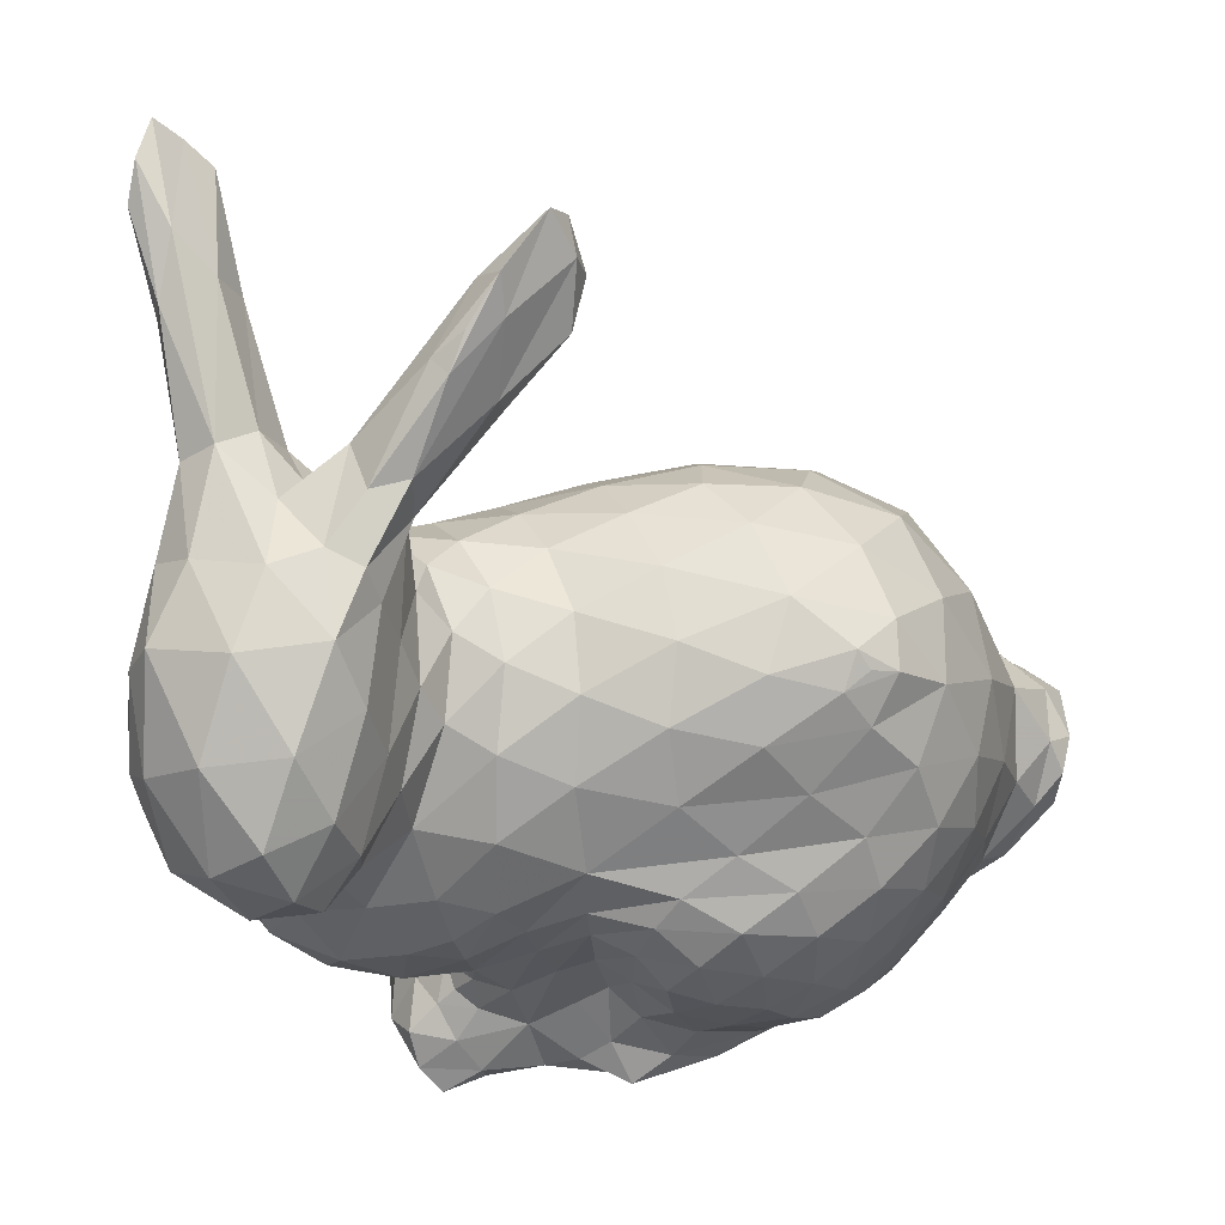
<metadata>
{"format":"obj","ext":"obj","renderer":"f3d","projection":"perspective","resolution":1024,"background":"white","views":[{"elev":56.8,"azim":-13.5,"up":"+Y"}]}
</metadata>
<code>
v -0.1283 0.3341 -0.09159
v -0.1321 0.3242 -0.09472
v -0.1356 0.3426 -0.09661
v -0.1396 0.3102 -0.08687
v -0.14 0.3346 -0.1044
v -0.1432 0.3508 -0.09949
v -0.1455 0.33 -0.08681
v -0.1453 0.3427 -0.1001
v -0.1437 0.3195 -0.08677
v -0.1548 0.3394 -0.07871
v -0.15 0.348 -0.08811
v -0.1506 0.3369 -0.08517
v -0.1278 0.3146 -0.05828
v -0.1241 0.2934 -0.0184
v -0.1332 0.3009 -0.05652
v -0.02971 0.1351 -0.07277
v -0.04246 0.1485 -0.07377
v -0.01482 0.1449 -0.07213
v -0.04357 0.1695 -0.06931
v -0.02199 0.1653 -0.07206
v 0.0004135 0.1546 -0.06952
v -0.1431 0.2989 -0.05496
v -0.1522 0.2868 -0.01725
v -0.1482 0.3139 -0.06374
v 0.01072 0.1643 -0.06383
v -0.007168 0.1818 -0.06359
v 0.02545 0.1802 -0.05522
v 0.01699 0.1378 -0.06307
v 0.0365 0.1122 -0.04811
v -0.003478 0.1209 -0.06478
v -0.003036 0.09935 -0.05607
v -0.04609 0.1022 -0.05483
v -0.03456 0.1213 -0.06681
v -0.1517 0.3292 -0.04983
v -0.1441 0.3149 -0.009575
v -0.144 0.3403 -0.06677
v -0.05458 0.1402 -0.0657
v -0.05227 0.1693 -0.0587
v -0.0168 0.1884 -0.0573
v -0.06868 0.1736 -0.04546
v -0.02375 0.1936 -0.04843
v 0.0165 0.2004 -0.04552
v -0.01241 0.08284 -0.05189
v -0.05664 0.08124 -0.0532
v 0.01138 0.07359 -0.04059
v -0.03646 0.07221 -0.05116
v -0.06898 0.07321 -0.05401
v 0.02413 0.1936 -0.05014
v 0.03746 0.1525 -0.05294
v -0.0701 0.07146 -0.04492
v -0.02902 0.06963 -0.04021
v -0.078 0.07022 -0.02767
v -0.09551 0.09284 -0.02181
v -0.0717 0.09164 -0.03973
v -0.08215 0.08055 -0.04312
v -0.06115 0.1364 -0.05127
v 0.02805 0.08497 -0.04166
v 0.002019 0.2236 -0.03591
v 0.01145 0.2086 -0.04107
v -0.03169 0.2055 -0.04304
v 0.04841 0.1809 -0.04383
v 0.06566 0.1863 -0.02766
v 0.05891 0.1494 -0.03865
v -0.03334 0.2242 -0.03606
v -0.06564 0.2041 -0.04178
v -0.06186 0.2261 -0.03236
v -0.04131 0.324 -0.01721
v -0.03379 0.3312 -0.03073
v -0.03693 0.342 -0.0287
v -0.03796 0.3346 -0.03711
v -0.03662 0.347 -0.04026
v -0.04257 0.3562 -0.03615
v -0.1334 0.2865 -0.0229
v -0.153 0.3192 -0.05175
v -0.07058 0.1341 -0.03524
v -0.0634 0.1084 -0.03722
v -0.07041 0.1125 -0.02586
v -0.1096 0.2046 -0.0375
v -0.09389 0.1896 -0.04297
v -0.1184 0.1846 -0.03864
v -0.1024 0.1664 -0.04116
v -0.1257 0.1605 -0.03313
v 0.01411 0.07142 -0.02872
v 0.00304 0.07355 -0.01819
v -0.03054 0.07185 -0.03179
v -0.08859 0.2144 -0.03665
v -0.08983 0.1489 -0.03483
v -0.09993 0.1319 -0.02537
v -0.1106 0.1449 -0.02994
v 0.04301 0.2009 -0.0393
v -0.134 0.328 -0.05681
v -0.06532 0.3433 -0.02754
v -0.06828 0.3261 -0.02486
v -0.1078 0.3136 -0.002023
v -0.05592 0.07437 -0.01972
v -0.06458 0.07303 -0.02473
v -0.03889 0.07465 -0.02185
v -0.1043 0.2559 -0.01111
v -0.08415 0.2373 -0.02345
v -0.1081 0.2289 -0.02656
v 0.08414 0.1277 -0.008628
v 0.06516 0.1185 -0.026
v 0.07774 0.1518 -0.01741
v -0.03161 0.2409 -0.02253
v -0.004055 0.2521 -0.008448
v -0.0003336 0.2404 -0.0233
v -0.09592 0.0772 -0.02929
v -0.07859 0.1027 -0.02527
v -0.1278 0.2124 -0.02847
v -0.1397 0.1883 -0.02725
v -0.1478 0.2231 -0.01658
v 0.04001 0.2127 -0.03185
v -0.1283 0.2427 -0.01773
v -0.08358 0.1233 -0.02525
v -0.1455 0.1605 -0.01845
v -0.1621 0.1647 -0.002943
v -0.1578 0.1906 -0.01136
v -0.097 0.1123 -0.01924
v 0.0558 0.2316 0.003545
v 0.06468 0.2089 -0.01244
v 0.03363 0.2309 -0.02026
v -0.09354 0.3157 0.0154
v -0.06578 0.3189 -0.002411
v -0.06055 0.3411 -0.01326
v -0.1351 0.0731 -0.001192
v -0.1182 0.08081 -0.01156
v -0.1163 0.07106 -0.01119
v -0.1313 0.3073 -0.01693
v -0.1116 0.1242 -0.01538
v -0.1245 0.1207 0.005805
v -0.1275 0.138 -0.01689
v -0.1469 0.1422 8.752e-05
v -0.06267 0.3137 -0.01854
v -0.09532 0.2886 0.008435
v -0.09972 0.3011 -0.005531
v -0.1546 0.3066 -0.01183
v 0.0316 0.07204 -0.008704
v 0.04022 0.0745 -0.02309
v 0.05905 0.07834 0.004247
v -0.1587 0.242 -0.01098
v -0.1466 0.2563 -0.01505
v -0.1651 0.2483 -0.00702
v -0.1609 0.2606 -0.009384
v -0.1298 0.269 -0.01317
v 0.05268 0.08904 -0.02359
v 0.07179 0.1002 -0.009721
v -0.07899 0.2504 -0.006302
v -0.05414 0.25 0.00221
v -0.05841 0.242 -0.0173
v -0.06297 0.3088 -0.006977
v -0.05783 0.07437 -0.008716
v -0.0248 0.0743 0.0009816
v -0.0575 0.07278 0.02167
v -0.07888 0.3364 -0.001508
v -0.05986 0.3523 -0.02072
v -0.07206 0.3435 -0.01037
v -0.1161 0.2768 -0.008876
v 0.02543 0.2478 -0.003209
v 0.0971 0.1105 -0.006286
v 0.08442 0.09686 -0.00276
v 0.09105 0.1152 -0.005898
v -0.1317 0.08182 0.005936
v -0.1227 0.09403 0.01048
v -0.1164 0.09375 -0.003651
v -0.164 0.2166 -0.002382
v -0.1728 0.2126 0.01677
v -0.17 0.2333 0.00257
v 0.09301 0.1483 0.006705
v 0.08343 0.1762 -0.0007478
v 0.09172 0.162 0.0312
v -0.1094 0.1065 -0.007891
v -0.1108 0.286 -0.002732
v -0.1019 0.2719 0.0006561
v -0.07863 0.0711 -0.001449
v -0.08282 0.3361 -0.008312
v -0.09084 0.2607 0.006938
v -0.08806 0.2581 0.02941
v -0.07385 0.2537 0.01442
v -0.1218 0.2988 -0.003012
v 0.004317 0.07336 0.005522
v 0.02724 0.07196 0.01655
v -0.004309 0.07332 0.03099
v -0.1701 0.1884 0.007295
v -0.1062 0.3154 0.01568
v -0.0282 0.2516 -0.00367
v -0.174 0.2474 0.004917
v -0.183 0.2425 0.0272
v -0.1717 0.2637 0.007114
v -0.1164 0.104 0.007049
v -0.1777 0.2291 0.02271
v 0.07772 0.2008 0.01593
v 0.1077 0.1243 0.002471
v 0.1042 0.1092 0.002768
v 0.1138 0.1355 0.0207
v 0.1152 0.1208 0.01784
v 0.1106 0.1085 0.01473
v -0.1666 0.2953 0.01262
v -0.1734 0.2958 0.03962
v -0.1573 0.306 0.02045
v -0.09637 0.2693 0.02079
v -0.03079 0.07314 0.02865
v -0.1302 0.3076 0.007535
v 0.1017 0.1346 0.005831
v -0.09436 0.3015 0.01814
v 0.09198 0.09329 0.01261
v -0.1663 0.1639 0.04063
v -0.1663 0.1611 0.01619
v -0.1505 0.1406 0.02465
v -0.1316 0.07145 0.01231
v -0.1064 0.06845 0.005968
v -0.1202 0.07245 0.04043
v 0.03621 0.2502 0.02298
v 0.005128 0.2576 0.01234
v 0.009534 0.2579 0.04008
v -0.02386 0.2562 0.02014
v -0.08953 0.07004 0.03289
v -0.1823 0.2577 0.03307
v -0.1808 0.2707 0.03672
v -0.172 0.2785 0.01647
v -0.05535 0.2443 0.05041
v -0.02521 0.2532 0.04457
v -0.05168 0.2515 0.02661
v -0.07482 0.2497 0.03801
v 0.08048 0.08429 0.03255
v 0.1052 0.1036 0.02986
v 0.09597 0.09935 0.04955
v 0.1062 0.1457 0.02464
v -0.1794 0.2818 0.03659
v -0.1156 0.1121 0.02317
v -0.1146 0.09861 0.02176
v -0.1058 0.1061 0.03846
v -0.1232 0.3037 0.05419
v -0.1109 0.3063 0.03476
v -0.1208 0.3095 0.02751
v 0.03942 0.07561 0.05608
v 0.02316 0.07297 0.04048
v 0.05075 0.07392 0.03384
v 0.1111 0.1369 0.03885
v 0.1023 0.143 0.04262
v 0.1054 0.1341 0.05013
v -0.1267 0.08324 0.0236
v -0.1166 0.08876 0.0389
v -0.09701 0.06962 0.06385
v -0.06501 0.07145 0.05162
v -0.05876 0.0724 0.07848
v -0.153 0.1482 0.05101
v -0.1341 0.1285 0.03486
v -0.1381 0.1384 0.0581
v -0.1724 0.1877 0.02965
v -0.1372 0.3099 0.02981
v -0.1509 0.3033 0.05143
v 0.07172 0.0852 0.05157
v 0.05301 0.2269 0.0618
v 0.0604 0.2289 0.03342
v 0.03984 0.2475 0.04832
v 0.1117 0.1201 0.03756
v -0.1179 0.1229 0.0464
v 0.07511 0.198 0.04672
v -0.1009 0.2607 0.04748
v -0.1044 0.2769 0.04128
v -0.1143 0.2643 0.06933
v -0.1757 0.2269 0.04797
v -0.1705 0.2116 0.04018
v -0.158 0.214 0.06606
v -0.1232 0.08277 0.06071
v -0.1188 0.09223 0.07127
v -0.1131 0.09627 0.05415
v 0.1034 0.1194 0.05266
v -0.1081 0.2945 0.03924
v -0.1641 0.1894 0.05429
v -0.006921 0.2361 0.07528
v -0.002423 0.2509 0.06048
v -0.0327 0.2402 0.06495
v -0.1083 0.09897 0.0668
v -0.1019 0.1042 0.06559
v -0.1028 0.1065 0.05592
v -0.1029 0.12 0.05796
v -0.09659 0.1389 0.07757
v -0.1197 0.137 0.06876
v -0.1839 0.2384 0.05546
v -0.1794 0.2412 0.07833
v -0.1851 0.2578 0.05472
v -0.03475 0.07296 0.05458
v 0.03676 0.2428 0.06362
v 0.02491 0.2513 0.05819
v 0.02797 0.2463 0.06319
v -0.1181 0.2847 0.06595
v -0.0962 0.1138 0.06806
v 0.06075 0.1739 0.08321
v 0.07801 0.1695 0.0605
v 0.06249 0.199 0.07247
v -0.112 0.2464 0.07084
v -0.1103 0.2262 0.07244
v -0.09567 0.2472 0.05272
v -0.001013 0.07498 0.05343
v 0.01229 0.07448 0.06046
v -0.0002658 0.07502 0.06133
v -0.1562 0.1687 0.06538
v -0.1371 0.173 0.0818
v -0.1475 0.1936 0.07311
v 0.07477 0.1166 0.06613
v 0.09477 0.1264 0.05604
v 0.0874 0.1418 0.05393
v 0.07051 0.1446 0.07308
v 0.08604 0.1047 0.06008
v 0.06289 0.09122 0.06349
v -0.08233 0.2359 0.05979
v 0.01869 0.2444 0.06753
v -0.141 0.153 0.07231
v -0.1697 0.2269 0.07477
v -0.1194 0.1544 0.08276
v -0.1176 0.07239 0.07243
v -0.09649 0.07324 0.08351
v -0.1115 0.07494 0.08674
v -0.181 0.2694 0.06404
v 0.05237 0.09503 0.07567
v 0.02152 0.0827 0.08678
v 0.03063 0.07834 0.07192
v -0.08701 0.2145 0.07657
v -0.06194 0.2002 0.08461
v -0.06172 0.226 0.06976
v -0.1533 0.2699 0.09528
v -0.14 0.2889 0.07852
v -0.1656 0.2836 0.07269
v -0.01663 0.07418 0.06801
v -0.1687 0.2556 0.09108
v -0.03318 0.2204 0.08019
v 0.02605 0.2325 0.07415
v -0.08105 0.09904 0.08076
v -0.06465 0.1093 0.08149
v -0.07154 0.1336 0.08133
v -0.05475 0.1153 0.08173
v -0.05942 0.1411 0.08384
v -0.06184 0.1681 0.08853
v -0.08562 0.1213 0.07841
v -0.09583 0.1028 0.07331
v -0.1177 0.08236 0.07987
v -0.1273 0.1996 0.08029
v -0.1356 0.217 0.07693
v -0.003427 0.0725 0.07227
v -0.1476 0.2252 0.0857
v -0.1271 0.2326 0.08466
v -0.14 0.2354 0.09779
v -0.1036 0.1826 0.0881
v -0.08972 0.1887 0.08543
v -0.1068 0.2005 0.08316
v -0.1327 0.2683 0.08934
v 0.03991 0.1213 0.09443
v 0.03815 0.1001 0.09
v 0.05617 0.1187 0.08214
v 0.05129 0.1463 0.0907
v -0.01524 0.07323 0.08522
v -0.1605 0.2346 0.09506
v -0.1045 0.09294 0.07822
v -0.1174 0.1777 0.08691
v -0.07729 0.1545 0.08323
v -0.08138 0.1705 0.08434
v -0.06285 0.1831 0.08876
v -0.1003 0.1649 0.08623
v -0.07758 0.08063 0.08773
v -0.09803 0.08297 0.08585
v -0.04999 0.1666 0.09804
v -0.04978 0.1381 0.09245
v -0.0424 0.1569 0.1068
v -0.127 0.2483 0.08989
v 0.02118 0.2013 0.09274
v 0.04526 0.1927 0.09
v 0.03981 0.2147 0.08052
v 0.005283 0.2188 0.08426
v -0.01797 0.2043 0.09134
v -0.05614 0.09486 0.09104
v -0.04644 0.1096 0.09172
v -0.05153 0.082 0.1014
v -0.03747 0.09015 0.09825
v -0.02995 0.1059 0.09909
v -0.1475 0.2503 0.1009
v -0.06656 0.08722 0.0912
v 0.00867 0.114 0.1071
v 0.01629 0.09682 0.09762
v 0.02458 0.1154 0.102
v -0.0386 0.1311 0.1025
v -0.05364 0.07654 0.09469
v -0.02225 0.07863 0.09693
v -0.03619 0.1946 0.0965
v -0.0447 0.1848 0.09936
v -0.02014 0.186 0.1076
v -0.001775 0.1936 0.1018
v -0.007287 0.1065 0.1033
v -0.006737 0.08979 0.09642
v 0.01966 0.1644 0.1085
v 0.03147 0.1431 0.1026
v 0.04049 0.1702 0.09831
v 0.0142 0.1368 0.11
v 0.02436 0.1852 0.1021
v -0.01235 0.1437 0.1139
v -0.02213 0.1254 0.1083
v -0.002983 0.1281 0.1114
v 0.002929 0.1782 0.1101
v -0.03347 0.1737 0.1095
v -0.02817 0.1513 0.1122
v 0.002118 0.1542 0.1136
v -0.01434 0.1668 0.1137
f 1 2 3
f 4 5 2
f 6 3 5
f 3 2 5
f 7 8 9
f 6 5 8
f 4 9 5
f 9 8 5
f 10 11 12
f 6 8 11
f 7 12 8
f 12 11 8
f 1 13 2
f 14 15 13
f 4 2 15
f 2 13 15
f 16 17 18
f 19 20 17
f 21 18 20
f 18 17 20
f 4 22 9
f 23 24 22
f 7 9 24
f 9 22 24
f 21 20 25
f 19 26 20
f 27 25 26
f 25 20 26
f 21 28 18
f 29 30 28
f 16 18 30
f 18 28 30
f 29 31 30
f 32 33 31
f 16 30 33
f 30 31 33
f 10 34 11
f 35 36 34
f 6 11 36
f 11 34 36
f 32 37 33
f 19 17 37
f 16 33 17
f 33 37 17
f 19 38 39
f 40 41 38
f 42 39 41
f 39 38 41
f 32 43 44
f 45 46 43
f 47 44 46
f 44 43 46
f 19 39 26
f 42 48 39
f 27 26 48
f 26 39 48
f 29 28 49
f 21 25 28
f 27 49 25
f 49 28 25
f 47 46 50
f 45 51 46
f 52 50 51
f 50 46 51
f 53 54 55
f 32 44 54
f 47 55 44
f 55 54 44
f 40 38 56
f 19 37 38
f 32 56 37
f 56 38 37
f 29 57 31
f 45 43 57
f 32 31 43
f 31 57 43
f 58 59 60
f 42 41 59
f 40 60 41
f 60 59 41
f 27 61 49
f 62 63 61
f 29 49 63
f 49 61 63
f 58 60 64
f 40 65 60
f 66 64 65
f 64 60 65
f 67 68 69
f 70 71 68
f 72 69 71
f 69 68 71
f 23 22 73
f 4 15 22
f 14 73 15
f 73 22 15
f 7 24 12
f 23 74 24
f 10 12 74
f 12 24 74
f 40 56 75
f 32 76 56
f 77 75 76
f 75 56 76
f 78 79 80
f 40 81 79
f 82 80 81
f 80 79 81
f 45 83 51
f 84 85 83
f 52 51 85
f 51 83 85
f 66 65 86
f 40 79 65
f 78 86 79
f 86 65 79
f 40 87 81
f 88 89 87
f 82 81 89
f 81 87 89
f 27 48 61
f 42 90 48
f 62 61 90
f 61 48 90
f 1 3 91
f 6 36 3
f 35 91 36
f 91 3 36
f 72 71 92
f 70 93 71
f 94 92 93
f 92 71 93
f 95 96 97
f 52 85 96
f 84 97 85
f 97 96 85
f 98 99 100
f 66 86 99
f 78 100 86
f 100 99 86
f 101 102 103
f 29 63 102
f 62 103 63
f 103 102 63
f 66 104 64
f 105 106 104
f 58 64 106
f 64 104 106
f 52 107 50
f 53 55 107
f 47 50 55
f 50 107 55
f 32 54 76
f 53 108 54
f 77 76 108
f 76 54 108
f 78 80 109
f 82 110 80
f 111 109 110
f 109 80 110
f 58 112 59
f 62 90 112
f 42 59 90
f 59 112 90
f 78 109 100
f 111 113 109
f 98 100 113
f 100 109 113
f 77 114 75
f 88 87 114
f 40 75 87
f 75 114 87
f 82 115 110
f 116 117 115
f 111 110 117
f 110 115 117
f 77 108 114
f 53 118 108
f 88 114 118
f 114 108 118
f 119 120 121
f 62 112 120
f 58 121 112
f 121 120 112
f 122 123 124
f 67 69 123
f 72 124 69
f 124 123 69
f 125 126 127
f 53 107 126
f 52 127 107
f 127 126 107
f 14 13 128
f 1 91 13
f 35 128 91
f 128 13 91
f 88 129 89
f 130 131 129
f 82 89 131
f 89 129 131
f 130 132 131
f 116 115 132
f 82 131 115
f 131 132 115
f 70 133 93
f 134 135 133
f 94 93 135
f 93 133 135
f 23 136 74
f 35 34 136
f 10 74 34
f 74 136 34
f 84 83 137
f 45 138 83
f 139 137 138
f 137 83 138
f 111 140 141
f 142 143 140
f 23 141 143
f 141 140 143
f 111 141 113
f 23 144 141
f 98 113 144
f 113 141 144
f 139 145 146
f 29 102 145
f 101 146 102
f 146 145 102
f 98 147 99
f 148 149 147
f 66 99 149
f 99 147 149
f 45 57 138
f 29 145 57
f 139 138 145
f 138 57 145
f 67 150 68
f 134 133 150
f 70 68 133
f 68 150 133
f 95 97 151
f 84 152 97
f 153 151 152
f 151 97 152
f 122 124 154
f 72 155 124
f 156 154 155
f 154 124 155
f 14 157 73
f 98 144 157
f 23 73 144
f 73 157 144
f 58 106 121
f 105 158 106
f 119 121 158
f 121 106 158
f 159 160 161
f 139 146 160
f 101 161 146
f 161 160 146
f 125 162 126
f 163 164 162
f 53 126 164
f 126 162 164
f 111 165 140
f 166 167 165
f 142 140 167
f 140 165 167
f 101 103 168
f 62 169 103
f 170 168 169
f 168 103 169
f 88 118 129
f 53 171 118
f 130 129 171
f 129 118 171
f 14 172 157
f 134 173 172
f 98 157 173
f 157 172 173
f 95 151 96
f 153 174 151
f 52 96 174
f 96 151 174
f 156 155 175
f 72 92 155
f 94 175 92
f 175 155 92
f 98 176 147
f 177 178 176
f 148 147 178
f 147 176 178
f 94 135 179
f 134 172 135
f 14 179 172
f 179 135 172
f 84 137 180
f 139 181 137
f 182 180 181
f 180 137 181
f 116 183 117
f 166 165 183
f 111 117 165
f 117 183 165
f 94 184 175
f 122 154 184
f 156 175 154
f 175 184 154
f 66 149 104
f 148 185 149
f 105 104 185
f 104 149 185
f 142 186 143
f 187 188 186
f 23 143 188
f 143 186 188
f 53 164 171
f 163 189 164
f 130 171 189
f 171 164 189
f 142 167 186
f 166 190 167
f 187 186 190
f 186 167 190
f 119 191 120
f 170 169 191
f 62 120 169
f 120 191 169
f 159 192 193
f 194 195 192
f 196 193 195
f 193 192 195
f 23 197 136
f 198 199 197
f 35 136 199
f 136 197 199
f 134 200 173
f 177 176 200
f 98 173 176
f 173 200 176
f 84 180 152
f 182 201 180
f 153 152 201
f 152 180 201
f 14 128 179
f 35 202 128
f 94 179 202
f 179 128 202
f 159 161 192
f 101 203 161
f 194 192 203
f 192 161 203
f 122 204 123
f 134 150 204
f 67 123 150
f 123 204 150
f 139 160 205
f 159 193 160
f 196 205 193
f 205 160 193
f 206 207 208
f 116 132 207
f 130 208 132
f 208 207 132
f 125 127 209
f 52 210 127
f 211 209 210
f 209 127 210
f 119 158 212
f 105 213 158
f 214 212 213
f 212 158 213
f 105 185 213
f 148 215 185
f 214 213 215
f 213 185 215
f 52 174 210
f 153 216 174
f 211 210 216
f 210 174 216
f 187 217 188
f 218 219 217
f 23 188 219
f 188 217 219
f 220 221 222
f 214 215 221
f 148 222 215
f 222 221 215
f 220 222 223
f 148 178 222
f 177 223 178
f 223 222 178
f 139 205 224
f 196 225 205
f 226 224 225
f 224 205 225
f 194 203 227
f 101 168 203
f 170 227 168
f 227 203 168
f 198 197 228
f 23 219 197
f 218 228 219
f 228 197 219
f 130 189 229
f 163 230 189
f 231 229 230
f 229 189 230
f 232 233 234
f 122 184 233
f 94 234 184
f 234 233 184
f 235 236 237
f 182 181 236
f 139 237 181
f 237 236 181
f 194 227 238
f 170 239 227
f 240 238 239
f 238 227 239
f 163 241 230
f 211 242 241
f 231 230 242
f 230 241 242
f 211 216 243
f 153 244 216
f 245 243 244
f 243 216 244
f 206 208 246
f 130 247 208
f 248 246 247
f 246 208 247
f 125 209 162
f 211 241 209
f 163 162 241
f 162 209 241
f 166 183 249
f 116 207 183
f 206 249 207
f 249 183 207
f 232 250 251
f 35 199 250
f 198 251 199
f 251 250 199
f 139 224 237
f 226 252 224
f 235 237 252
f 237 224 252
f 253 254 255
f 119 212 254
f 214 255 212
f 255 254 212
f 94 202 234
f 35 250 202
f 232 234 250
f 234 202 250
f 194 256 195
f 226 225 256
f 196 195 225
f 195 256 225
f 248 247 257
f 130 229 247
f 231 257 229
f 257 247 229
f 119 254 191
f 253 258 254
f 170 191 258
f 191 254 258
f 177 200 259
f 134 260 200
f 261 259 260
f 259 200 260
f 187 190 262
f 166 263 190
f 264 262 263
f 262 190 263
f 211 265 242
f 266 267 265
f 231 242 267
f 242 265 267
f 226 256 268
f 194 238 256
f 240 268 238
f 268 256 238
f 232 269 233
f 134 204 269
f 122 233 204
f 233 269 204
f 166 249 263
f 206 270 249
f 264 263 270
f 263 249 270
f 271 272 273
f 214 221 272
f 220 273 221
f 273 272 221
f 266 274 267
f 275 276 274
f 231 267 276
f 267 274 276
f 231 277 257
f 278 279 277
f 248 257 279
f 257 277 279
f 187 280 217
f 281 282 280
f 218 217 282
f 217 280 282
f 153 201 244
f 182 283 201
f 245 244 283
f 244 201 283
f 253 255 284
f 214 285 255
f 286 284 285
f 284 255 285
f 232 287 269
f 261 260 287
f 134 269 260
f 269 287 260
f 278 277 288
f 231 276 277
f 275 288 276
f 288 277 276
f 289 290 291
f 170 258 290
f 253 291 258
f 291 290 258
f 261 292 259
f 293 294 292
f 177 259 294
f 259 292 294
f 182 236 295
f 235 296 236
f 297 295 296
f 295 236 296
f 206 298 270
f 299 300 298
f 264 270 300
f 270 298 300
f 301 302 303
f 240 239 302
f 170 303 239
f 303 302 239
f 301 303 304
f 170 290 303
f 289 304 290
f 304 303 290
f 226 305 252
f 301 306 305
f 235 252 306
f 252 305 306
f 293 307 294
f 220 223 307
f 177 294 223
f 294 307 223
f 271 308 272
f 286 285 308
f 214 272 285
f 272 308 285
f 206 246 298
f 248 309 246
f 299 298 309
f 298 246 309
f 226 268 305
f 240 302 268
f 301 305 302
f 305 268 302
f 187 262 280
f 264 310 262
f 281 280 310
f 280 262 310
f 248 279 309
f 278 311 279
f 299 309 311
f 309 279 311
f 211 243 312
f 245 313 243
f 314 312 313
f 312 243 313
f 198 228 315
f 218 282 228
f 281 315 282
f 315 228 282
f 301 316 306
f 317 318 316
f 235 306 318
f 306 316 318
f 293 319 307
f 320 321 319
f 220 307 321
f 307 319 321
f 322 323 324
f 232 251 323
f 198 324 251
f 324 323 251
f 182 295 283
f 297 325 295
f 245 283 325
f 283 295 325
f 198 315 324
f 281 326 315
f 322 324 326
f 324 315 326
f 320 327 321
f 271 273 327
f 220 321 273
f 321 327 273
f 271 328 308
f 253 284 328
f 286 308 284
f 308 328 284
f 329 330 331
f 332 333 330
f 334 331 333
f 331 330 333
f 278 288 335
f 275 336 288
f 329 335 336
f 335 288 336
f 211 312 265
f 314 337 312
f 266 265 337
f 265 312 337
f 299 338 300
f 293 339 338
f 264 300 339
f 300 338 339
f 297 296 325
f 235 340 296
f 245 325 340
f 325 296 340
f 264 339 341
f 293 342 339
f 343 341 342
f 341 339 342
f 344 345 346
f 320 319 345
f 293 346 319
f 346 345 319
f 232 323 287
f 322 347 323
f 261 287 347
f 287 323 347
f 348 349 350
f 317 316 349
f 301 350 316
f 350 349 316
f 348 350 351
f 301 304 350
f 289 351 304
f 351 350 304
f 245 340 352
f 235 318 340
f 317 352 318
f 352 340 318
f 281 310 353
f 264 341 310
f 343 353 341
f 353 310 341
f 266 354 274
f 329 336 354
f 275 274 336
f 274 354 336
f 299 355 338
f 344 346 355
f 293 338 346
f 338 355 346
f 329 331 335
f 334 356 331
f 278 335 356
f 335 331 356
f 278 356 357
f 334 358 356
f 320 357 358
f 357 356 358
f 344 359 345
f 278 357 359
f 320 345 357
f 345 359 357
f 245 360 313
f 329 361 360
f 314 313 361
f 313 360 361
f 334 333 362
f 332 363 333
f 364 362 363
f 362 333 363
f 343 342 365
f 293 292 342
f 261 365 292
f 365 342 292
f 366 367 368
f 289 291 367
f 253 368 291
f 368 367 291
f 299 311 355
f 278 359 311
f 344 355 359
f 355 311 359
f 253 328 368
f 271 369 328
f 366 368 369
f 368 328 369
f 320 370 327
f 366 369 370
f 271 327 369
f 327 370 369
f 332 371 372
f 373 374 371
f 375 372 374
f 372 371 374
f 322 376 347
f 343 365 376
f 261 347 365
f 347 376 365
f 329 377 330
f 373 371 377
f 332 330 371
f 330 377 371
f 266 337 354
f 314 361 337
f 329 354 361
f 354 337 361
f 378 379 380
f 317 349 379
f 348 380 349
f 380 379 349
f 364 363 381
f 332 372 363
f 375 381 372
f 381 363 372
f 245 352 382
f 317 383 352
f 373 382 383
f 382 352 383
f 245 382 360
f 373 377 382
f 329 360 377
f 360 382 377
f 320 358 384
f 334 385 358
f 386 384 385
f 384 358 385
f 281 353 326
f 343 376 353
f 322 326 376
f 326 353 376
f 386 387 384
f 366 370 387
f 320 384 370
f 384 387 370
f 378 388 379
f 375 389 388
f 317 379 389
f 379 388 389
f 390 391 392
f 348 351 391
f 289 392 351
f 392 391 351
f 375 374 389
f 373 383 374
f 317 389 383
f 389 374 383
f 390 393 391
f 378 380 393
f 348 391 380
f 391 393 380
f 390 392 394
f 289 367 392
f 366 394 367
f 394 392 367
f 395 396 397
f 375 388 396
f 378 397 388
f 397 396 388
f 366 387 394
f 386 398 387
f 390 394 398
f 394 387 398
f 334 362 385
f 364 399 362
f 386 385 399
f 385 362 399
f 364 381 400
f 375 396 381
f 395 400 396
f 400 381 396
f 395 397 401
f 378 393 397
f 390 401 393
f 401 397 393
f 364 400 399
f 395 402 400
f 386 399 402
f 399 400 402
f 386 402 398
f 395 401 402
f 390 398 401
f 398 402 401

</code>
